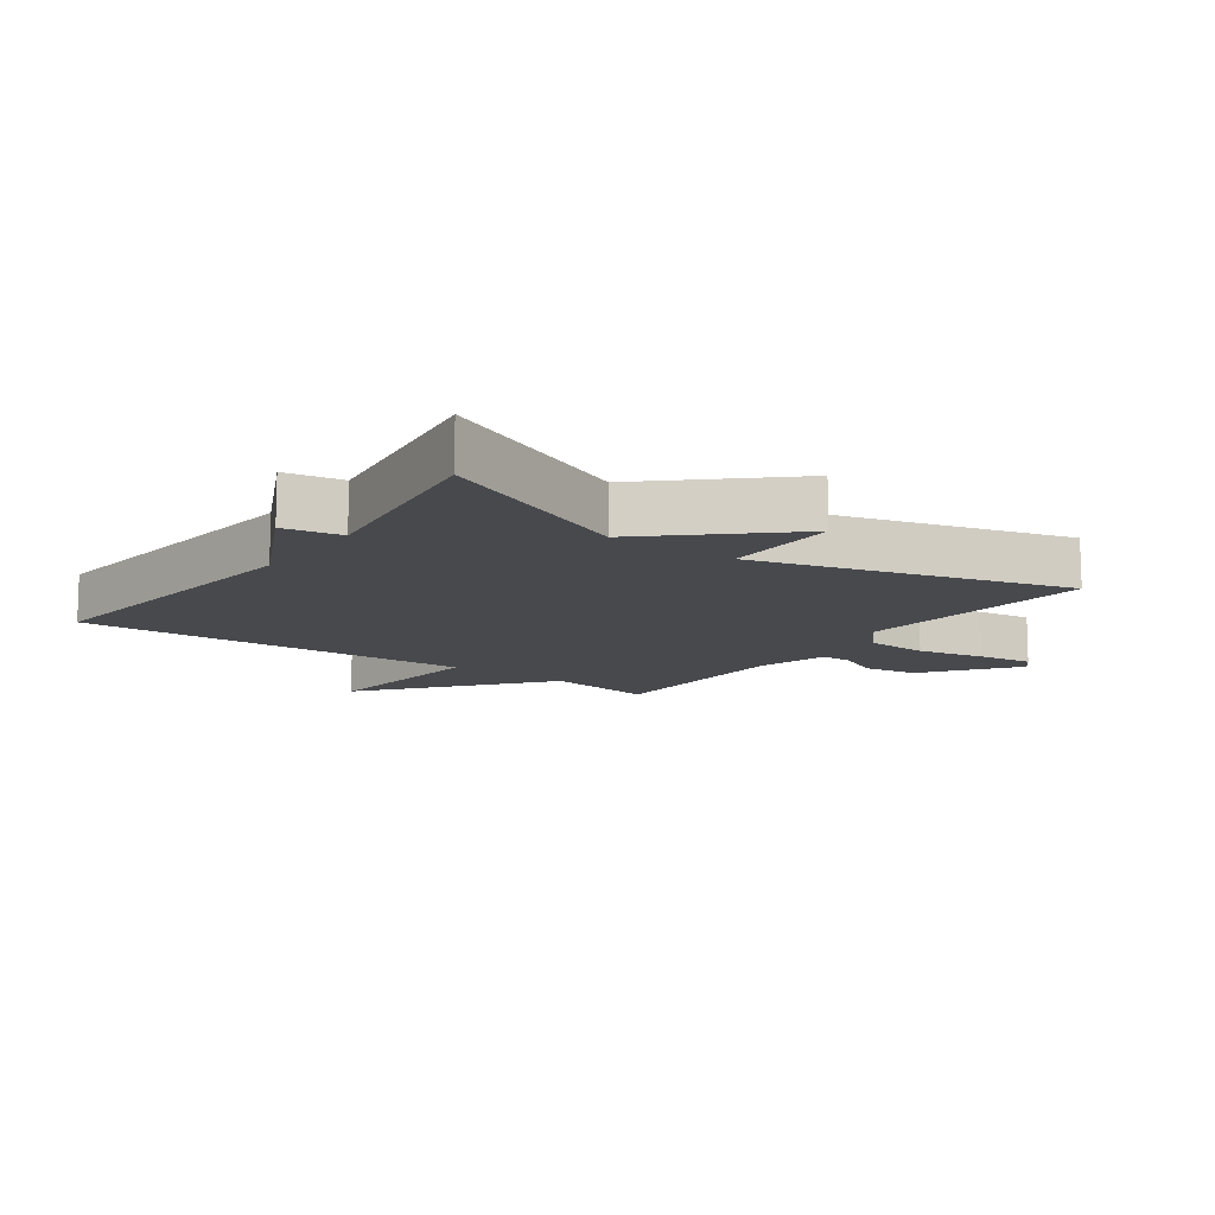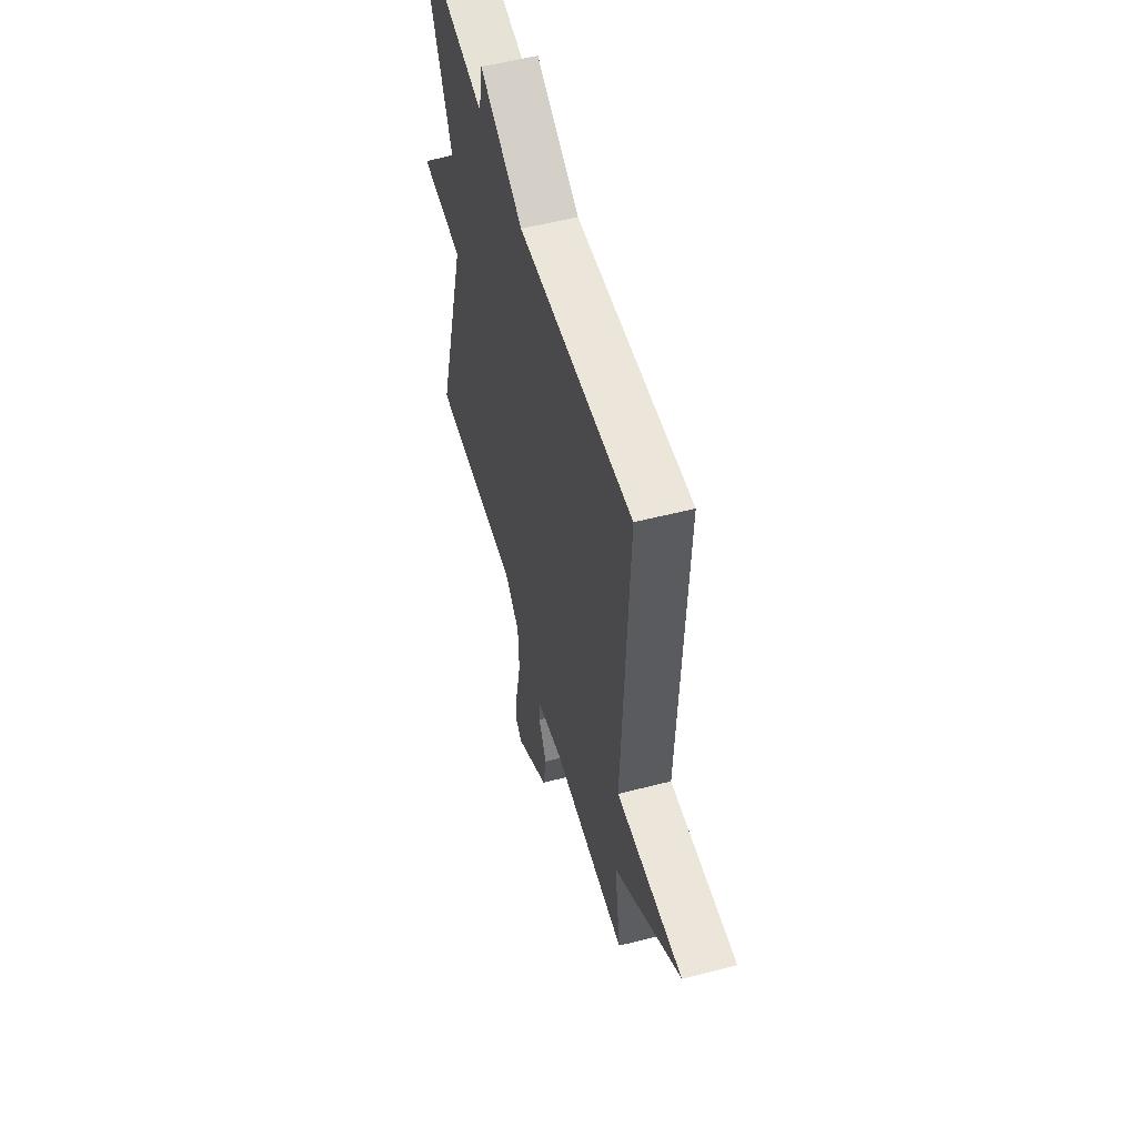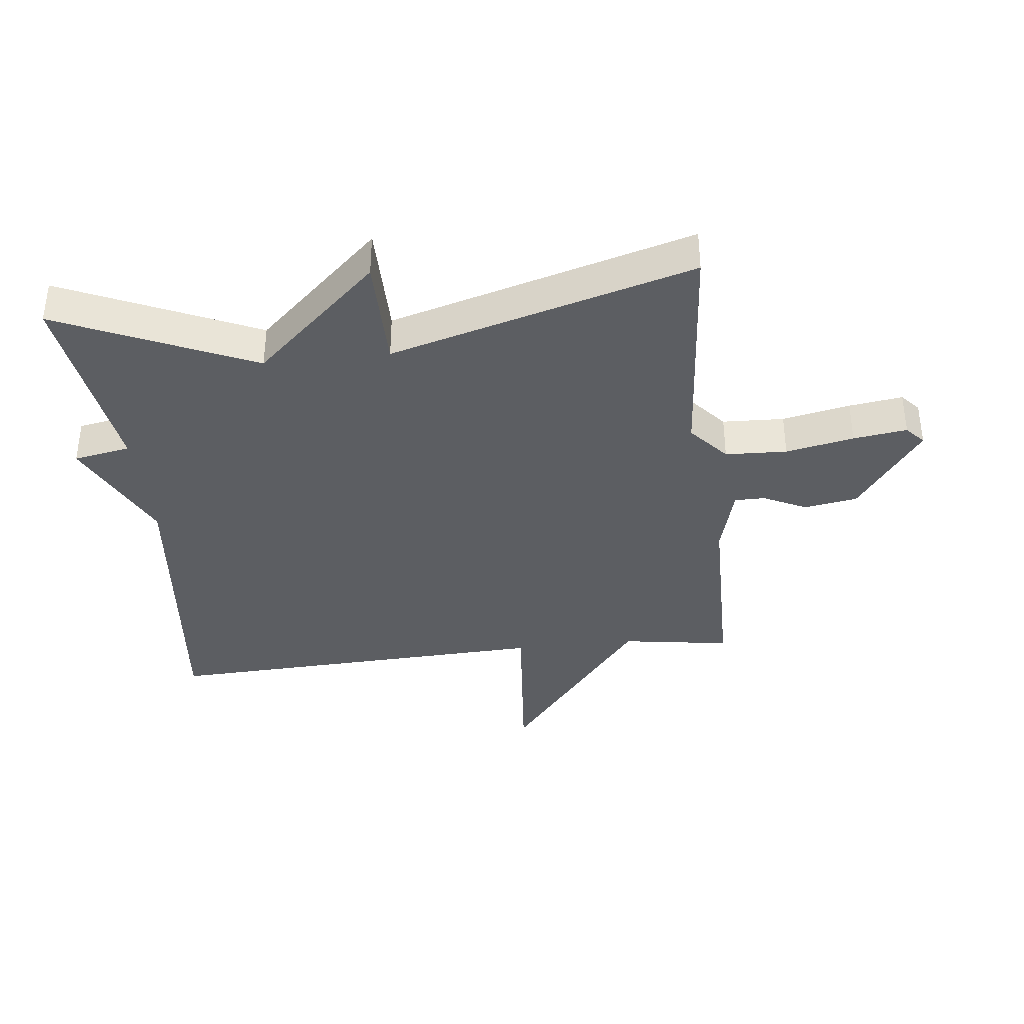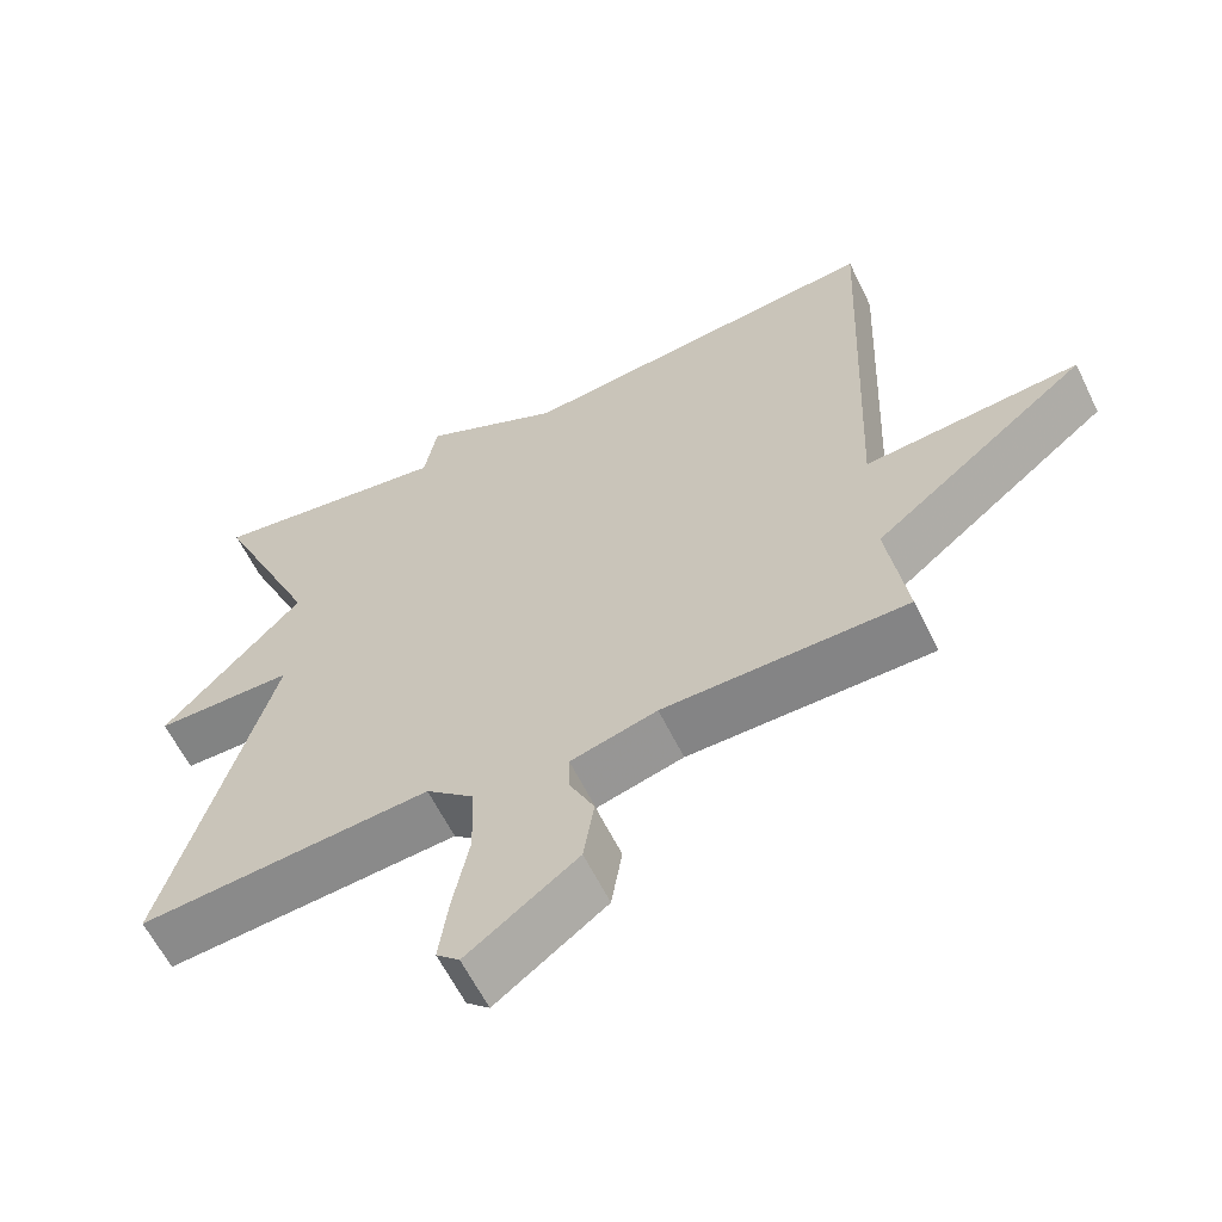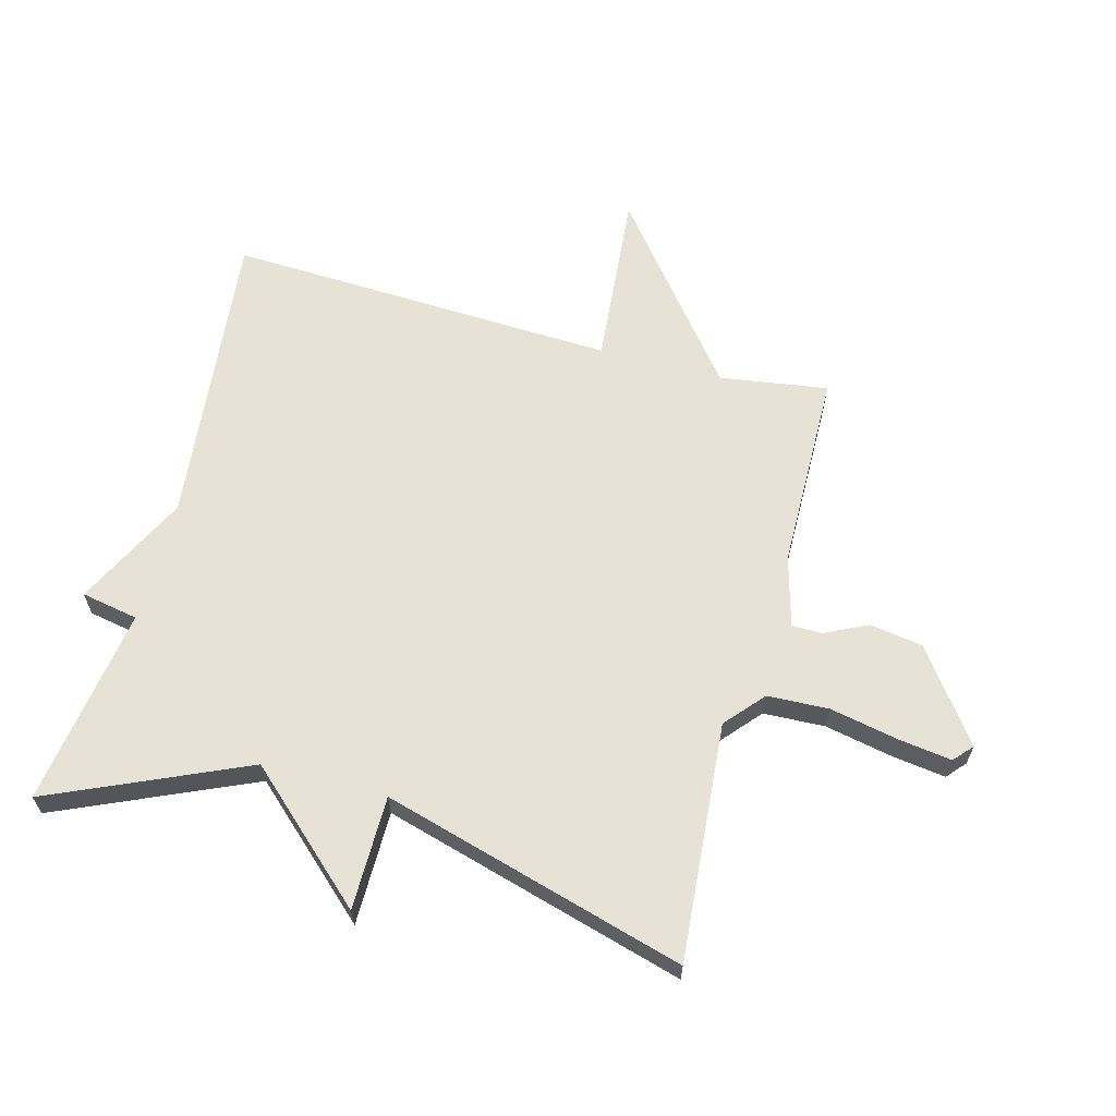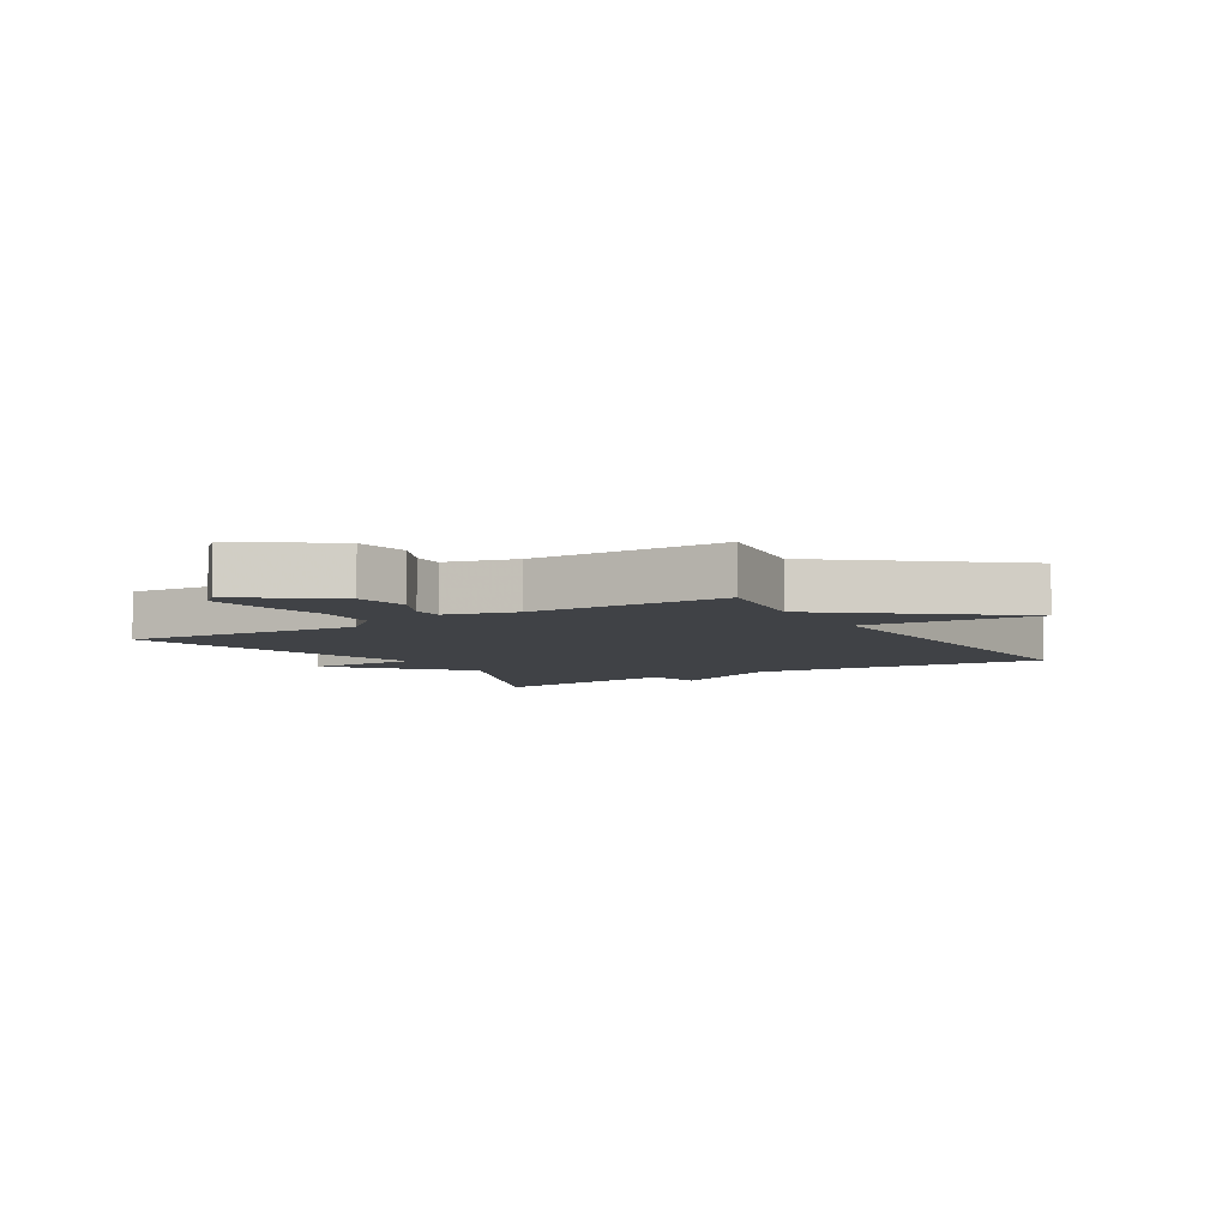
<metadata>
{"format":"obj","ext":"obj","renderer":"f3d","projection":"perspective","resolution":1024,"background":"white","views":[{"elev":-12.1,"azim":54.0,"up":"+Y"},{"elev":55.3,"azim":-105.2,"up":"+Z"},{"elev":-37.5,"azim":96.4,"up":"+Y"},{"elev":-61.1,"azim":-154.0,"up":"+Z"},{"elev":63.7,"azim":105.0,"up":"+Y"},{"elev":-6.3,"azim":-148.4,"up":"+Y"}]}
</metadata>
<code>
v -0.5 0.07 0.5
v -0.019 0.07 0.451
v 0.164 0.07 0.542
v 0.181 0.07 0.451
v 0.5 0.07 0.5
v 0.362 0.07 0.187
v 0.545 0.07 -0.012
v 0.362 0.07 -0.013
v 0.5 0.07 -0.5
v 0.118 0.07 -0.469
v 0.056 0.07 -0.523
v 0.052 0.07 -0.622
v 0.074 0.07 -0.731
v 0.086 0.07 -0.817
v 0.056 0.07 -0.844
v -0.088 0.07 -0.738
v -0.102 0.07 -0.652
v -0.069 0.07 -0.584
v -0.069 0.07 -0.535
v -0.182 0.07 -0.504
v -0.5 0.07 -0.5
v -0.474 0.07 -0.326
v -0.755 0.07 -0.101
v -0.474 0.07 -0.126
v -0.5 0 0.5
v -0.019 0 0.451
v 0.164 0 0.542
v 0.181 0 0.451
v 0.5 0 0.5
v 0.362 0 0.187
v 0.545 0 -0.012
v 0.362 0 -0.013
v 0.5 0 -0.5
v 0.118 0 -0.469
v 0.056 0 -0.523
v 0.052 0 -0.622
v 0.074 0 -0.731
v 0.086 0 -0.817
v 0.056 0 -0.844
v -0.088 0 -0.738
v -0.102 0 -0.652
v -0.069 0 -0.584
v -0.069 0 -0.535
v -0.182 0 -0.504
v -0.5 0 -0.5
v -0.474 0 -0.326
v -0.755 0 -0.101
v -0.474 0 -0.126
f 22 23 24
f 20 21 22
f 19 20 22 24
f 16 17 18
f 15 16 18
f 14 15 18
f 13 14 18
f 12 13 18
f 11 12 18 19
f 24 1 2
f 19 24 2
f 11 19 2
f 10 11 2
f 6 7 8
f 4 5 6
f 4 6 8
f 10 2 3 4
f 4 8 9 10
f 48 47 46
f 46 45 44
f 48 46 44 43
f 42 41 40
f 42 40 39
f 42 39 38
f 42 38 37
f 42 37 36
f 43 42 36 35
f 26 25 48
f 26 48 43
f 26 43 35
f 26 35 34
f 32 31 30
f 30 29 28
f 32 30 28
f 28 27 26 34
f 34 33 32 28
f 1 25 26 2
f 2 26 27 3
f 3 27 28 4
f 4 28 29 5
f 5 29 30 6
f 6 30 31 7
f 7 31 32 8
f 8 32 33 9
f 9 33 34 10
f 10 34 35 11
f 11 35 36 12
f 12 36 37 13
f 13 37 38 14
f 14 38 39 15
f 15 39 40 16
f 16 40 41 17
f 17 41 42 18
f 18 42 43 19
f 19 43 44 20
f 20 44 45 21
f 21 45 46 22
f 22 46 47 23
f 23 47 48 24
f 24 48 25 1

</code>
